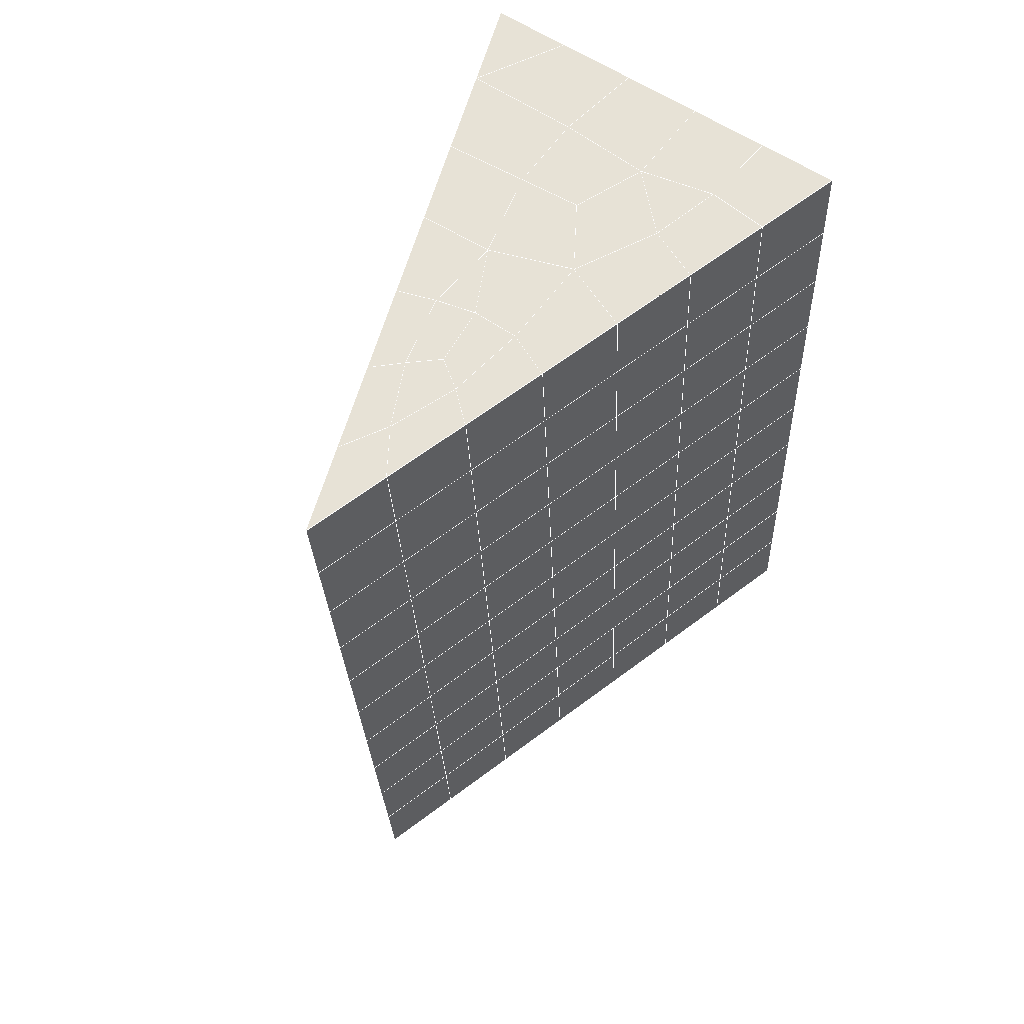
<metadata>
{"format":"obj","ext":"obj","renderer":"f3d","projection":"perspective","resolution":1024,"background":"white","views":[{"elev":59.0,"azim":34.7,"up":"+Z"}]}
</metadata>
<code>
v 49 16.25 20.7
v 51 16.25 20.7
v 50.89 14.31 20.57
v 49.04 14 20.55
v 49 16.1 22.9
v 51 16.1 22.9
v 49 15.95 25.09
v 51 15.95 25.09
v 49 15.79 27.29
v 51 15.79 27.29
v 49 15.64 29.48
v 51 15.64 29.48
v 49 15.49 31.68
v 51 15.49 31.68
v 49 15.33 33.87
v 51 15.33 33.87
v 49 15.18 36.06
v 51 15.18 36.06
v 49 15.03 38.26
v 51 15.03 38.26
v 49 14.87 40.45
v 51 14.87 40.45
v 49 14.72 42.65
v 51 14.72 42.65
v 48.58 12.56 42.5
v 50.89 12.39 42.49
v 48.54 10.57 42.36
v 50.12 10.66 42.36
v 49.04 8.362 42.2
v 51.13 9.039 42.25
v 49.84 6.694 42.09
v 51.02 6.677 42.09
v 49.96 5.214 41.98
v 50.68 4.704 41.95
v 49.26 4.636 41.94
v 49.99 3.032 41.83
v 48.57 4.032 41.9
v 49.29 1.895 41.75
v 48.57 4.186 39.71
v 49.29 2.048 39.56
v 48.57 4.339 37.51
v 49.29 2.201 37.36
v 48.57 4.492 35.32
v 49.29 2.355 35.17
v 48.57 4.646 33.12
v 49.29 2.508 32.97
v 48.57 4.799 30.93
v 49.29 2.662 30.78
v 48.57 4.953 28.73
v 49.29 2.815 28.58
v 48.57 5.106 26.54
v 49.29 2.969 26.39
v 48.57 5.26 24.34
v 49.29 3.122 24.2
v 48.57 5.413 22.15
v 49.29 3.276 22
v 48.57 5.567 19.95
v 49.29 3.429 19.81
v 50.01 5.938 19.98
v 50 4.051 19.85
v 51.43 5.567 19.96
v 50.71 3.429 19.81
v 51.43 5.413 22.15
v 50.71 3.276 22
v 51.43 5.26 24.34
v 50.71 3.122 24.2
v 51.43 5.106 26.54
v 50.71 2.969 26.39
v 51.43 4.953 28.73
v 50.71 2.815 28.58
v 51.43 4.799 30.93
v 50.71 2.661 30.78
v 51.43 4.646 33.12
v 50.71 2.508 32.97
v 51.43 4.492 35.32
v 50.71 2.355 35.17
v 51.43 4.339 37.51
v 50.71 2.201 37.36
v 51.43 4.186 39.71
v 50.71 2.048 39.56
v 51.43 4.032 41.9
v 50.71 1.894 41.75
v 52.14 6.17 42.05
v 52.14 6.323 39.86
v 52.14 6.476 37.66
v 52.14 6.63 35.47
v 52.14 6.784 33.27
v 52.14 6.937 31.08
v 52.14 7.091 28.88
v 52.14 7.244 26.69
v 52.14 7.398 24.49
v 52.14 7.551 22.3
v 52.14 7.704 20.1
v 50.04 8.564 20.16
v 47.86 7.704 20.1
v 47.86 7.551 22.3
v 47.86 7.398 24.49
v 47.86 7.244 26.69
v 47.86 7.091 28.88
v 47.86 6.937 31.08
v 47.86 6.783 33.27
v 47.86 6.63 35.47
v 47.86 6.477 37.66
v 47.86 6.323 39.86
v 47.86 6.17 42.05
v 48.84 6.472 42.07
v 50 -0.2433 41.6
v 50 -0.08981 39.41
v 50 0.06383 37.21
v 50 0.217 35.02
v 50 0.3706 32.82
v 50 0.524 30.63
v 50 0.6778 28.43
v 50 0.831 26.24
v 50 0.9844 24.05
v 50 1.138 21.85
v 50 1.291 19.66
v 51.49 10.58 20.31
v 52.86 9.842 20.25
v 52.19 12.3 20.43
v 53.57 11.98 20.4
v 52.62 14.28 20.56
v 54.29 14.12 20.55
v 53 16.25 20.7
v 55 16.25 20.7
v 53 16.1 22.9
v 55 16.1 22.9
v 53 15.95 25.09
v 55 15.95 25.09
v 53 15.79 27.29
v 55 15.79 27.29
v 53 15.64 29.48
v 55 15.64 29.48
v 53 15.49 31.68
v 55 15.49 31.68
v 53 15.33 33.87
v 55 15.33 33.87
v 53 15.18 36.06
v 55 15.18 36.06
v 53 15.03 38.26
v 55 15.03 38.26
v 53 14.87 40.45
v 55 14.87 40.45
v 53 14.72 42.65
v 55 14.72 42.65
v 52.76 12.77 42.51
v 54.29 12.58 42.5
v 52.24 11.03 42.39
v 53.57 10.44 42.35
v 52.86 8.307 42.2
v 47.14 8.307 42.2
v 46.43 10.44 42.35
v 45.71 12.58 42.5
v 47 14.72 42.65
v 47 14.87 40.45
v 47 15.03 38.26
v 47 15.18 36.07
v 47 15.33 33.87
v 47 15.49 31.68
v 47 15.64 29.48
v 47 15.79 27.29
v 47 15.95 25.09
v 47 16.1 22.9
v 47 16.25 20.7
v 47.23 14.33 20.57
v 48.83 10.77 20.32
v 50.46 12.24 20.42
v 47.14 9.842 20.25
v 47.14 9.688 22.45
v 47.14 9.535 24.64
v 47.14 9.381 26.84
v 47.14 9.228 29.03
v 47.14 9.074 31.23
v 47.14 8.921 33.42
v 47.14 8.768 35.62
v 47.14 8.614 37.81
v 47.14 8.461 40.01
v 52.86 9.689 22.45
v 52.86 9.535 24.64
v 52.86 9.382 26.84
v 52.86 9.228 29.03
v 52.86 9.075 31.23
v 52.86 8.921 33.42
v 52.86 8.767 35.62
v 52.86 8.614 37.81
v 52.86 8.461 40.01
v 53.57 10.6 40.16
v 53.57 10.75 37.96
v 53.57 10.91 35.77
v 53.57 11.06 33.57
v 53.57 11.21 31.38
v 53.57 11.37 29.18
v 53.57 11.52 26.99
v 53.57 11.67 24.79
v 53.57 11.83 22.6
v 54.29 12.74 40.3
v 54.29 12.89 38.11
v 54.29 13.04 35.92
v 54.29 13.2 33.72
v 54.29 13.35 31.53
v 54.29 13.5 29.33
v 54.29 13.66 27.14
v 54.29 13.81 24.94
v 54.29 13.96 22.75
v 47.79 12.63 20.45
v 46.43 11.98 20.4
v 46.43 11.83 22.6
v 46.43 11.67 24.79
v 46.43 11.52 26.99
v 46.43 11.37 29.18
v 46.43 11.21 31.38
v 46.43 11.06 33.57
v 46.43 10.91 35.77
v 46.43 10.75 37.96
v 46.43 10.6 40.15
v 45.71 14.12 20.55
v 45.71 13.96 22.75
v 45.71 13.81 24.94
v 45.71 13.66 27.14
v 45.71 13.5 29.33
v 45.71 13.35 31.53
v 45.71 13.2 33.72
v 45.71 13.04 35.92
v 45.71 12.89 38.11
v 45.71 12.74 40.3
v 45 16.25 20.7
v 45 16.1 22.9
v 45 15.95 25.09
v 45 15.79 27.29
v 45 15.64 29.48
v 45 15.49 31.68
v 45 15.33 33.87
v 45 15.18 36.06
v 45 15.03 38.26
v 45 14.87 40.45
v 45 14.72 42.65
v 49.96 5.214 41.98
v 49.84 6.694 42.09
v 49.04 8.362 42.2
v 47.14 8.307 42.2
v 47.14 8.461 40.01
v 47.86 6.323 39.86
v 48.57 4.186 39.71
v 49.29 2.048 39.56
v 49.29 1.895 41.75
v 50 -0.2433 41.6
v 50.71 1.894 41.75
v 50.71 2.048 39.56
v 51.43 4.186 39.71
v 51.43 4.032 41.9
v 52.14 6.17 42.05
v 51.02 6.677 42.09
v 51.13 9.039 42.25
v 48.84 6.472 42.07
v 47.86 6.17 42.05
v 48.57 4.032 41.9
v 49.99 3.032 41.83
v 50.68 4.704 41.95
v 49.26 4.636 41.94
v 48.57 4.339 37.51
v 47.86 6.477 37.66
v 47.14 8.614 37.81
v 46.43 10.75 37.96
v 46.43 10.6 40.15
v 46.43 10.44 42.35
v 48.54 10.57 42.36
v 52.24 11.03 42.39
v 50.89 12.39 42.49
v 50.12 10.66 42.36
v 52.86 8.307 42.2
v 52.14 6.323 39.86
v 51.43 4.339 37.51
v 50.71 2.201 37.36
v 50 -0.08981 39.41
v 45.71 12.58 42.5
v 45.71 12.74 40.3
v 45.71 12.89 38.11
v 45.71 13.04 35.92
v 46.43 10.91 35.77
v 47.14 8.768 35.62
v 47.86 6.63 35.47
v 52.76 12.77 42.51
v 53.57 10.44 42.35
v 53.57 10.6 40.16
v 52.86 8.461 40.01
v 52.86 8.614 37.81
v 52.14 6.476 37.66
v 52.14 6.63 35.47
v 51.43 4.492 35.32
v 51.43 4.646 33.12
v 50.71 2.508 32.97
v 50.71 2.355 35.17
v 50 0.217 35.02
v 50 0.06383 37.21
v 49.29 2.201 37.36
v 54.29 12.58 42.5
v 53 14.72 42.65
v 51 14.72 42.65
v 48.58 12.56 42.5
v 55 14.72 42.65
v 55 14.87 40.45
v 55 15.03 38.26
v 55 15.18 36.06
v 54.29 13.04 35.92
v 54.29 13.2 33.72
v 53.57 11.06 33.57
v 53.57 11.21 31.38
v 52.86 9.075 31.23
v 52.86 9.228 29.03
v 52.14 7.091 28.88
v 52.14 7.244 26.69
v 51.43 5.106 26.54
v 51.43 5.26 24.34
v 50.71 3.122 24.2
v 50.71 2.969 26.39
v 50 0.831 26.24
v 50 0.6778 28.43
v 49.29 2.815 28.58
v 49.29 2.662 30.78
v 48.57 4.799 30.93
v 48.57 4.646 33.12
v 47.86 6.783 33.27
v 48.57 4.492 35.32
v 49.29 2.508 32.97
v 50 0.524 30.63
v 50.71 2.815 28.58
v 51.43 4.953 28.73
v 52.14 6.937 31.08
v 52.86 8.921 33.42
v 53.57 10.91 35.77
v 54.29 12.89 38.11
v 53 15.03 38.26
v 53 14.87 40.45
v 54.29 12.74 40.3
v 53.57 10.75 37.96
v 52.86 8.767 35.62
v 52.14 6.784 33.27
v 51.43 4.799 30.93
v 50.71 2.661 30.78
v 50 0.3706 32.82
v 49.29 2.355 35.17
v 51 14.87 40.45
v 49 14.72 42.65
v 45 14.72 42.65
v 45 14.87 40.45
v 45 15.03 38.26
v 45 15.18 36.06
v 45.71 13.2 33.72
v 46.43 11.06 33.57
v 47.14 8.921 33.42
v 47 14.87 40.45
v 49 14.87 40.45
v 51 15.03 38.26
v 53 15.18 36.06
v 55 15.33 33.87
v 54.29 13.35 31.53
v 53.57 11.37 29.18
v 52.86 9.382 26.84
v 52.14 7.398 24.49
v 51.43 5.413 22.15
v 50.71 3.276 22
v 50 0.9844 24.05
v 49.29 2.969 26.39
v 48.57 4.953 28.73
v 47.86 6.937 31.08
v 47.14 9.074 31.23
v 47.86 7.091 28.88
v 48.57 5.106 26.54
v 49.29 3.122 24.2
v 50 1.138 21.85
v 50.71 3.429 19.81
v 51.43 5.567 19.96
v 52.14 7.551 22.3
v 52.86 9.535 24.64
v 53.57 11.52 26.99
v 54.29 13.5 29.33
v 55 15.49 31.68
v 53 15.33 33.87
v 51 15.18 36.06
v 49 15.03 38.26
v 47 14.72 42.65
v 50 1.291 19.66
v 49.29 3.429 19.81
v 49.29 3.276 22
v 48.57 5.413 22.15
v 48.57 5.26 24.34
v 47.86 7.398 24.49
v 47.86 7.244 26.69
v 47.14 9.381 26.84
v 47.14 9.228 29.03
v 46.43 11.37 29.18
v 46.43 11.21 31.38
v 50 4.051 19.85
v 50.01 5.938 19.98
v 52.14 7.704 20.1
v 52.86 9.689 22.45
v 53.57 11.67 24.79
v 54.29 13.66 27.14
v 55 15.64 29.48
v 53 15.49 31.68
v 51 15.33 33.87
v 49 15.18 36.06
v 47 15.03 38.26
v 47 15.18 36.06
v 45 15.33 33.87
v 45.71 13.35 31.53
v 48.57 5.567 19.95
v 47.86 7.551 22.3
v 47.14 9.535 24.64
v 46.43 11.52 26.99
v 45.71 13.5 29.33
v 45 15.49 31.68
v 47 15.33 33.87
v 49 15.33 33.87
v 47 15.49 31.68
v 45 15.64 29.48
v 45.71 13.66 27.14
v 46.43 11.67 24.79
v 47.14 9.688 22.45
v 47.86 7.704 20.1
v 50.04 8.564 20.16
v 52.86 9.842 20.25
v 53.57 11.83 22.6
v 54.29 13.81 24.94
v 55 15.79 27.29
v 53 15.64 29.48
v 51 15.49 31.68
v 49 15.49 31.68
v 47 15.64 29.48
v 45 15.79 27.29
v 45.71 13.81 24.94
v 46.43 11.83 22.6
v 47.14 9.842 20.25
v 51.49 10.58 20.31
v 53.57 11.98 20.4
v 54.29 13.96 22.75
v 55 15.95 25.09
v 53 15.79 27.29
v 51 15.64 29.48
v 49 15.64 29.48
v 47 15.79 27.29
v 45 15.95 25.09
v 45.71 13.96 22.75
v 46.43 11.98 20.4
v 48.83 10.77 20.32
v 55 16.25 20.7
v 53 16.25 20.7
v 52.62 14.28 20.56
v 50.89 14.31 20.57
v 50.46 12.24 20.42
v 52.19 12.3 20.43
v 54.29 14.12 20.55
v 55 16.1 22.9
v 53 16.1 22.9
v 53 15.95 25.09
v 51 15.95 25.09
v 49 15.95 25.09
v 47 15.95 25.09
v 45 16.1 22.9
v 45.71 14.12 20.55
v 47.79 12.63 20.45
v 51 15.79 27.29
v 49 15.79 27.29
v 51 16.1 22.9
v 51 16.25 20.7
v 49 16.1 22.9
v 47 16.1 22.9
v 45 16.25 20.7
v 47.23 14.33 20.57
v 49.04 14 20.54
v 49 16.25 20.7
v 47 16.25 20.7
f 1 2 3
f 1 3 4
f 5 6 2
f 5 2 1
f 7 8 6
f 7 6 5
f 9 10 8
f 9 8 7
f 11 12 10
f 11 10 9
f 13 14 12
f 13 12 11
f 15 16 14
f 15 14 13
f 17 18 16
f 17 16 15
f 19 20 18
f 19 18 17
f 21 22 20
f 21 20 19
f 23 24 22
f 23 22 21
f 25 26 24
f 25 24 23
f 27 28 26
f 27 26 25
f 29 30 28
f 29 28 27
f 31 32 30
f 31 30 29
f 33 34 32
f 33 32 31
f 35 36 34
f 35 34 33
f 37 38 36
f 37 36 35
f 39 40 38
f 39 38 37
f 41 42 40
f 41 40 39
f 43 44 42
f 43 42 41
f 45 46 44
f 45 44 43
f 47 48 46
f 47 46 45
f 49 50 48
f 49 48 47
f 51 52 50
f 51 50 49
f 53 54 52
f 53 52 51
f 55 56 54
f 55 54 53
f 57 58 56
f 57 56 55
f 59 60 58
f 59 58 57
f 61 62 60
f 61 60 59
f 63 64 62
f 63 62 61
f 65 66 64
f 65 64 63
f 67 68 66
f 67 66 65
f 69 70 68
f 69 68 67
f 71 72 70
f 71 70 69
f 73 74 72
f 73 72 71
f 75 76 74
f 75 74 73
f 77 78 76
f 77 76 75
f 79 80 78
f 79 78 77
f 81 82 80
f 81 80 79
f 34 36 82
f 34 82 81
f 81 83 32
f 81 32 34
f 79 84 83
f 79 83 81
f 77 85 84
f 77 84 79
f 75 86 85
f 75 85 77
f 73 87 86
f 73 86 75
f 71 88 87
f 71 87 73
f 69 89 88
f 69 88 71
f 67 90 89
f 67 89 69
f 65 91 90
f 65 90 67
f 63 92 91
f 63 91 65
f 61 93 92
f 61 92 63
f 59 94 93
f 59 93 61
f 57 95 94
f 57 94 59
f 55 96 95
f 55 95 57
f 53 97 96
f 53 96 55
f 51 98 97
f 51 97 53
f 49 99 98
f 49 98 51
f 47 100 99
f 47 99 49
f 45 101 100
f 45 100 47
f 43 102 101
f 43 101 45
f 41 103 102
f 41 102 43
f 39 104 103
f 39 103 41
f 37 105 104
f 37 104 39
f 35 106 105
f 35 105 37
f 33 31 106
f 33 106 35
f 107 82 36
f 107 36 38
f 108 80 82
f 108 82 107
f 109 78 80
f 109 80 108
f 110 76 78
f 110 78 109
f 111 74 76
f 111 76 110
f 112 72 74
f 112 74 111
f 113 70 72
f 113 72 112
f 114 68 70
f 114 70 113
f 115 66 68
f 115 68 114
f 116 64 66
f 116 66 115
f 117 62 64
f 117 64 116
f 58 60 62
f 58 62 117
f 116 56 58
f 116 58 117
f 115 54 56
f 115 56 116
f 114 52 54
f 114 54 115
f 113 50 52
f 113 52 114
f 112 48 50
f 112 50 113
f 111 46 48
f 111 48 112
f 110 44 46
f 110 46 111
f 109 42 44
f 109 44 110
f 108 40 42
f 108 42 109
f 107 38 40
f 107 40 108
f 118 119 93
f 118 93 94
f 120 121 119
f 120 119 118
f 122 123 121
f 122 121 120
f 124 125 123
f 124 123 122
f 126 127 125
f 126 125 124
f 128 129 127
f 128 127 126
f 130 131 129
f 130 129 128
f 132 133 131
f 132 131 130
f 134 135 133
f 134 133 132
f 136 137 135
f 136 135 134
f 138 139 137
f 138 137 136
f 140 141 139
f 140 139 138
f 142 143 141
f 142 141 140
f 144 145 143
f 144 143 142
f 146 147 145
f 146 145 144
f 148 149 147
f 148 147 146
f 30 150 149
f 30 149 148
f 32 83 150
f 32 150 30
f 29 151 105
f 29 105 106
f 27 152 151
f 27 151 29
f 25 153 152
f 25 152 27
f 23 154 153
f 23 153 25
f 21 155 154
f 21 154 23
f 19 156 155
f 19 155 21
f 17 157 156
f 17 156 19
f 15 158 157
f 15 157 17
f 13 159 158
f 13 158 15
f 11 160 159
f 11 159 13
f 9 161 160
f 9 160 11
f 7 162 161
f 7 161 9
f 5 163 162
f 5 162 7
f 1 164 163
f 1 163 5
f 4 165 164
f 4 164 1
f 94 166 167
f 94 167 118
f 95 168 166
f 95 166 94
f 96 169 168
f 96 168 95
f 97 170 169
f 97 169 96
f 98 171 170
f 98 170 97
f 99 172 171
f 99 171 98
f 100 173 172
f 100 172 99
f 101 174 173
f 101 173 100
f 102 175 174
f 102 174 101
f 103 176 175
f 103 175 102
f 104 177 176
f 104 176 103
f 105 151 177
f 105 177 104
f 178 92 93
f 178 93 119
f 179 91 92
f 179 92 178
f 180 90 91
f 180 91 179
f 181 89 90
f 181 90 180
f 182 88 89
f 182 89 181
f 183 87 88
f 183 88 182
f 184 86 87
f 184 87 183
f 185 85 86
f 185 86 184
f 186 84 85
f 186 85 185
f 150 83 84
f 150 84 186
f 186 187 149
f 186 149 150
f 185 188 187
f 185 187 186
f 184 189 188
f 184 188 185
f 183 190 189
f 183 189 184
f 182 191 190
f 182 190 183
f 181 192 191
f 181 191 182
f 180 193 192
f 180 192 181
f 179 194 193
f 179 193 180
f 178 195 194
f 178 194 179
f 119 121 195
f 119 195 178
f 187 196 147
f 187 147 149
f 188 197 196
f 188 196 187
f 189 198 197
f 189 197 188
f 190 199 198
f 190 198 189
f 191 200 199
f 191 199 190
f 192 201 200
f 192 200 191
f 193 202 201
f 193 201 192
f 194 203 202
f 194 202 193
f 195 204 203
f 195 203 194
f 121 123 204
f 121 204 195
f 196 143 145
f 196 145 147
f 197 141 143
f 197 143 196
f 198 139 141
f 198 141 197
f 199 137 139
f 199 139 198
f 200 135 137
f 200 137 199
f 201 133 135
f 201 135 200
f 202 131 133
f 202 133 201
f 203 129 131
f 203 131 202
f 204 127 129
f 204 129 203
f 123 125 127
f 123 127 204
f 166 205 4
f 166 4 167
f 168 206 205
f 168 205 166
f 169 207 206
f 169 206 168
f 170 208 207
f 170 207 169
f 171 209 208
f 171 208 170
f 172 210 209
f 172 209 171
f 173 211 210
f 173 210 172
f 174 212 211
f 174 211 173
f 175 213 212
f 175 212 174
f 176 214 213
f 176 213 175
f 177 215 214
f 177 214 176
f 151 152 215
f 151 215 177
f 144 24 26
f 144 26 146
f 142 22 24
f 142 24 144
f 140 20 22
f 140 22 142
f 138 18 20
f 138 20 140
f 136 16 18
f 136 18 138
f 134 14 16
f 134 16 136
f 132 12 14
f 132 14 134
f 130 10 12
f 130 12 132
f 128 8 10
f 128 10 130
f 126 6 8
f 126 8 128
f 124 2 6
f 124 6 126
f 122 3 2
f 122 2 124
f 120 167 3
f 120 3 122
f 206 216 165
f 206 165 205
f 207 217 216
f 207 216 206
f 208 218 217
f 208 217 207
f 209 219 218
f 209 218 208
f 210 220 219
f 210 219 209
f 211 221 220
f 211 220 210
f 212 222 221
f 212 221 211
f 213 223 222
f 213 222 212
f 214 224 223
f 214 223 213
f 215 225 224
f 215 224 214
f 152 153 225
f 152 225 215
f 216 226 164
f 216 164 165
f 217 227 226
f 217 226 216
f 218 228 227
f 218 227 217
f 219 229 228
f 219 228 218
f 220 230 229
f 220 229 219
f 221 231 230
f 221 230 220
f 222 232 231
f 222 231 221
f 223 233 232
f 223 232 222
f 224 234 233
f 224 233 223
f 225 235 234
f 225 234 224
f 153 236 235
f 153 235 225
f 227 163 164
f 227 164 226
f 228 162 163
f 228 163 227
f 229 161 162
f 229 162 228
f 230 160 161
f 230 161 229
f 231 159 160
f 231 160 230
f 232 158 159
f 232 159 231
f 233 157 158
f 233 158 232
f 234 156 157
f 234 157 233
f 235 155 156
f 235 156 234
f 236 154 155
f 236 155 235
f 28 30 148
f 28 148 26
f 167 4 3
f 4 205 165
f 120 118 167
f 154 236 153
f 148 146 26
f 31 29 106
l 237 238
l 238 239
l 239 240
l 240 241
l 241 242
l 242 243
l 243 244
l 244 245
l 245 246
l 246 247
l 247 248
l 248 249
l 249 250
l 250 251
l 251 252
l 252 253
l 253 239
l 239 254
l 254 255
l 255 256
l 256 245
l 245 257
l 257 247
l 247 250
l 250 258
l 258 252
l 252 238
l 238 254
l 254 259
l 259 237
l 237 258
l 258 257
l 257 259
l 259 256
l 256 243
l 243 260
l 260 261
l 261 262
l 262 263
l 263 264
l 264 265
l 265 266
l 266 239
l 253 267
l 267 268
l 268 269
l 269 253
l 253 270
l 270 251
l 251 271
l 271 249
l 249 272
l 272 273
l 273 248
l 248 274
l 274 246
l 240 265
l 265 275
l 275 276
l 276 277
l 277 278
l 278 279
l 279 280
l 280 281
l 281 261
l 261 242
l 242 255
l 255 240
l 268 282
l 282 267
l 267 283
l 283 284
l 284 285
l 285 286
l 286 287
l 287 288
l 288 289
l 289 290
l 290 291
l 291 292
l 292 293
l 293 294
l 294 295
l 295 244
l 244 274
l 274 294
l 294 273
l 273 292
l 292 289
l 289 272
l 272 287
l 287 271
l 271 285
l 285 270
l 270 283
l 283 296
l 296 282
l 282 297
l 297 298
l 298 268
l 268 299
l 299 266
l 266 269
l 300 301
l 301 302
l 302 303
l 303 304
l 304 305
l 305 306
l 306 307
l 307 308
l 308 309
l 309 310
l 310 311
l 311 312
l 312 313
l 313 314
l 314 315
l 315 316
l 316 317
l 317 318
l 318 319
l 319 320
l 320 321
l 321 322
l 322 281
l 281 323
l 323 321
l 321 324
l 324 319
l 319 325
l 325 317
l 317 326
l 326 315
l 315 312
l 312 327
l 327 310
l 310 328
l 328 308
l 308 329
l 329 306
l 306 330
l 330 304
l 304 331
l 331 302
l 302 332
l 332 333
l 333 297
l 297 300
l 300 296
l 296 334
l 334 331
l 331 335
l 335 330
l 330 336
l 336 329
l 329 337
l 337 328
l 328 338
l 338 327
l 327 326
l 326 339
l 339 325
l 325 340
l 340 324
l 324 341
l 341 323
l 323 260
l 260 295
l 295 341
l 341 293
l 293 340
l 340 291
l 291 339
l 339 338
l 338 290
l 290 337
l 337 288
l 288 336
l 336 286
l 286 335
l 335 284
l 284 334
l 334 301
l 301 333
l 333 342
l 342 298
l 298 343
l 343 299
l 299 275
l 275 344
l 344 345
l 345 346
l 346 347
l 347 278
l 278 348
l 348 349
l 349 350
l 350 280
l 280 262
l 262 241
l 241 264
l 264 276
l 276 345
l 345 351
l 351 352
l 352 342
l 342 353
l 353 332
l 332 354
l 354 303
l 303 355
l 355 305
l 305 356
l 356 307
l 307 357
l 357 309
l 309 358
l 358 311
l 311 359
l 359 313
l 313 360
l 360 361
l 361 314
l 314 362
l 362 316
l 316 363
l 363 318
l 318 364
l 364 320
l 320 365
l 365 322
l 322 350
l 350 366
l 366 365
l 365 367
l 367 364
l 364 368
l 368 363
l 363 369
l 369 362
l 362 370
l 370 361
l 361 371
l 371 372
l 372 360
l 360 373
l 373 359
l 359 374
l 374 358
l 358 375
l 375 357
l 357 376
l 376 356
l 356 377
l 377 355
l 355 378
l 378 354
l 354 379
l 379 353
l 353 380
l 380 352
l 352 343
l 343 381
l 381 275
l 382 383
l 383 384
l 384 385
l 385 386
l 386 387
l 387 388
l 388 389
l 389 390
l 390 391
l 391 392
l 392 366
l 366 390
l 390 367
l 367 388
l 388 368
l 368 386
l 386 369
l 369 384
l 384 370
l 370 382
l 382 371
l 371 393
l 393 394
l 394 372
l 372 395
l 395 373
l 373 396
l 396 374
l 374 397
l 397 375
l 375 398
l 398 376
l 376 399
l 399 377
l 377 400
l 400 378
l 378 401
l 401 379
l 379 402
l 402 380
l 380 403
l 403 404
l 404 347
l 347 405
l 405 348
l 348 406
l 406 392
l 392 349
l 349 279
l 279 263
l 263 277
l 277 346
l 346 403
l 403 351
l 351 381
l 381 344
l 393 383
l 383 407
l 407 385
l 385 408
l 408 387
l 387 409
l 409 389
l 389 410
l 410 391
l 391 411
l 411 406
l 406 412
l 412 405
l 405 413
l 413 404
l 404 402
l 402 414
l 414 413
l 413 415
l 415 412
l 412 416
l 416 411
l 411 417
l 417 410
l 410 418
l 418 409
l 409 419
l 419 408
l 408 420
l 420 407
l 407 394
l 394 421
l 421 395
l 395 422
l 422 396
l 396 423
l 423 397
l 397 424
l 424 398
l 398 425
l 425 399
l 399 426
l 426 400
l 400 427
l 427 401
l 401 414
l 414 428
l 428 415
l 415 429
l 429 416
l 416 430
l 430 417
l 417 431
l 431 418
l 418 432
l 432 419
l 419 433
l 433 420
l 420 421
l 421 434
l 434 422
l 422 435
l 435 423
l 423 436
l 436 424
l 424 437
l 437 425
l 425 438
l 438 426
l 426 439
l 439 427
l 427 428
l 428 440
l 440 429
l 429 441
l 441 430
l 430 442
l 442 431
l 431 443
l 443 432
l 432 444
l 444 433
l 433 445
l 445 421
l 446 447
l 447 448
l 448 449
l 449 450
l 450 451
l 451 448
l 448 452
l 452 446
l 446 453
l 453 454
l 454 455
l 455 456
l 456 457
l 457 458
l 458 442
l 442 459
l 459 443
l 443 460
l 460 444
l 444 461
l 461 445
l 445 450
l 450 434
l 434 451
l 451 435
l 435 452
l 452 436
l 436 453
l 453 437
l 437 455
l 455 438
l 438 462
l 462 463
l 463 440
l 440 439
l 439 462
l 462 456
l 456 464
l 464 454
l 454 447
l 447 465
l 465 464
l 464 466
l 466 457
l 457 463
l 463 441
l 441 458
l 458 467
l 467 459
l 459 468
l 468 460
l 460 469
l 469 461
l 461 470
l 470 471
l 471 465
l 465 449
l 449 470
l 470 469
l 469 472
l 472 467
l 467 466
l 466 471
l 471 472
l 472 468
l 470 450

</code>
